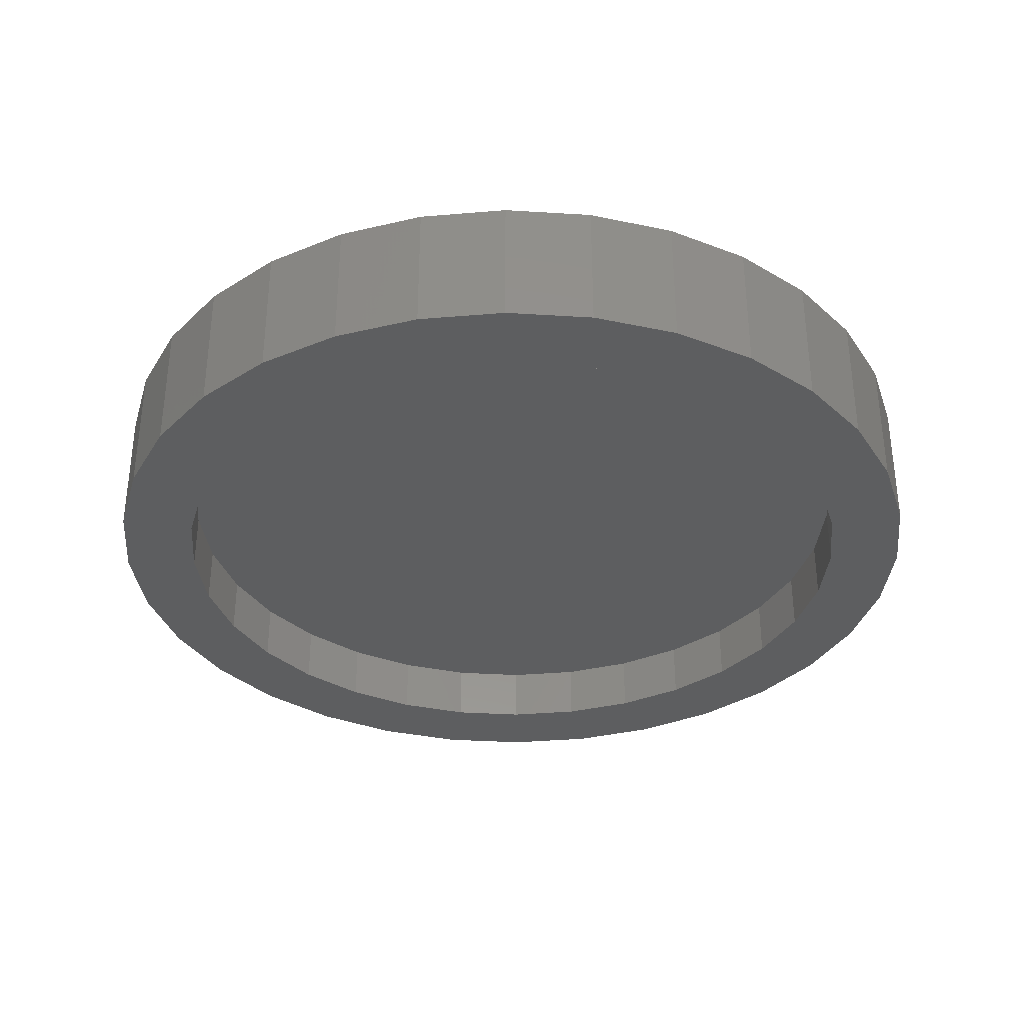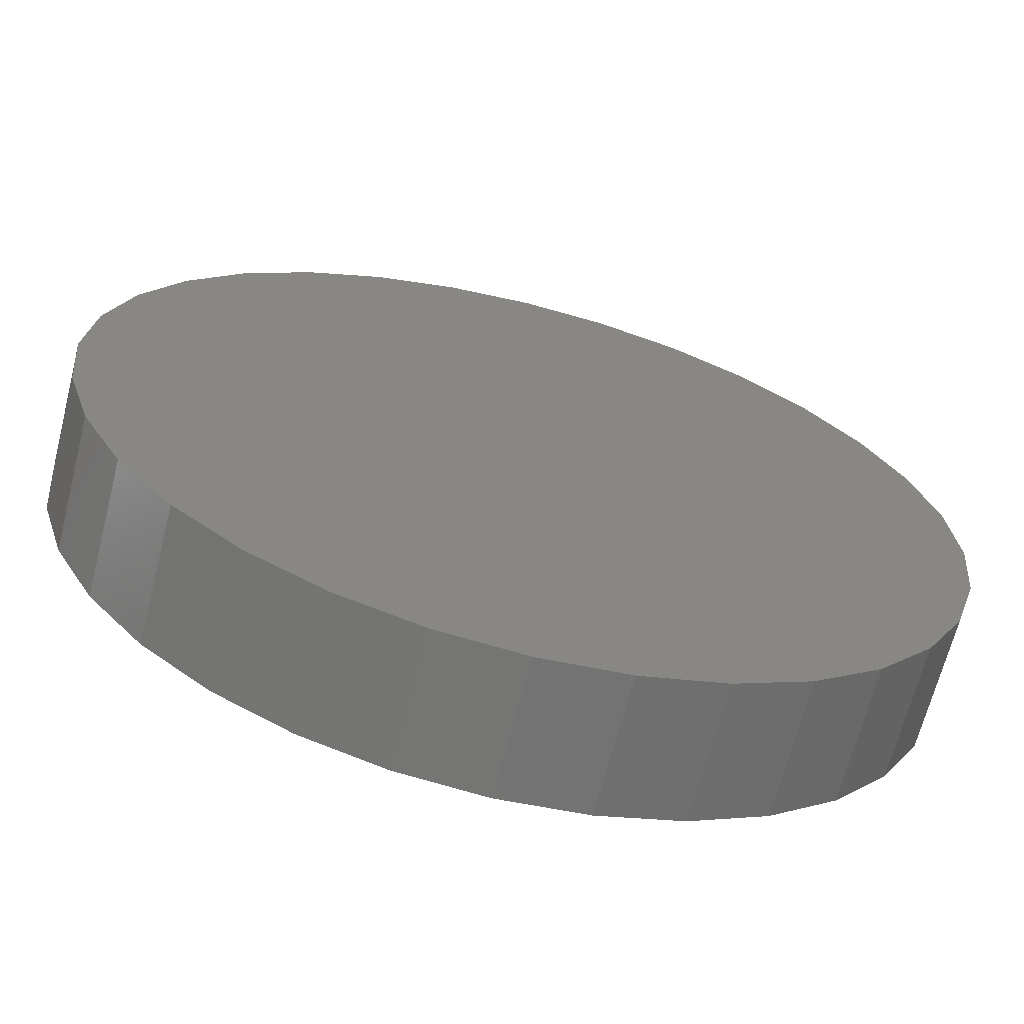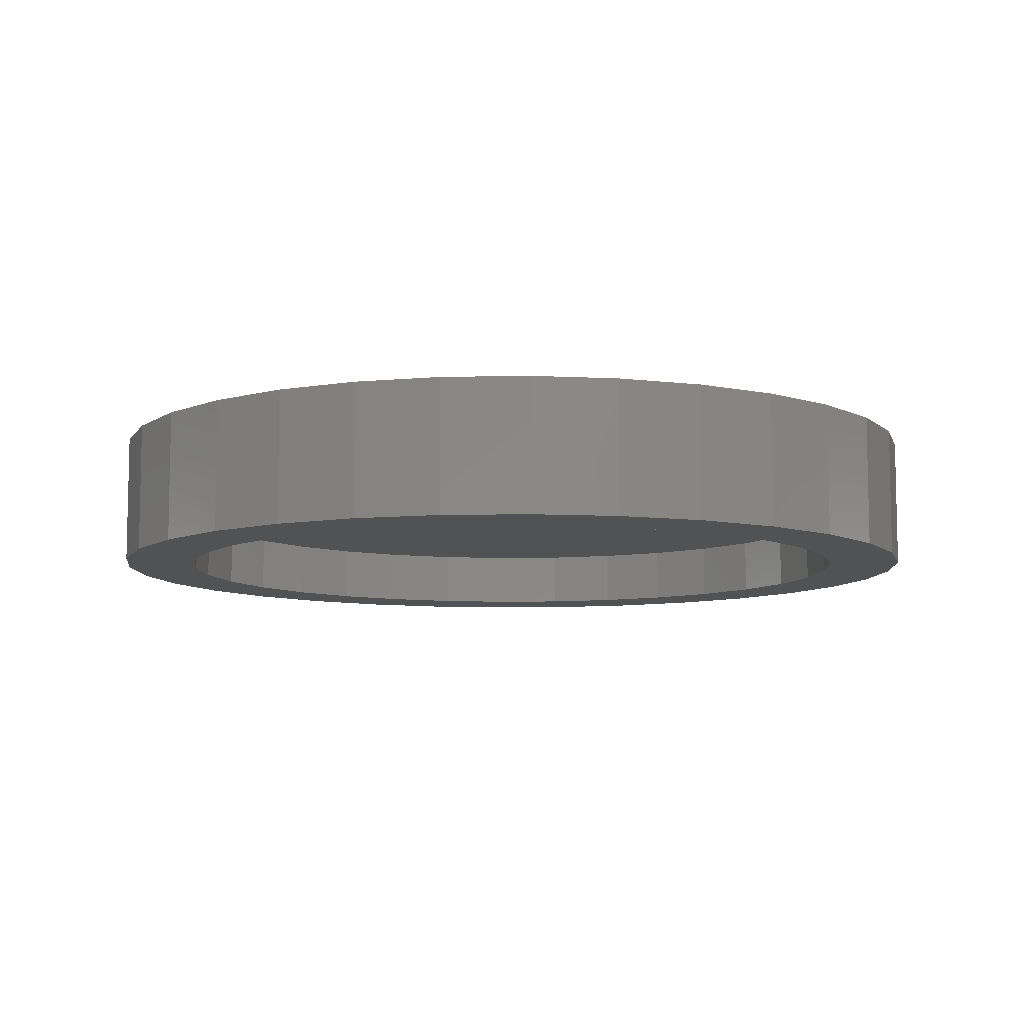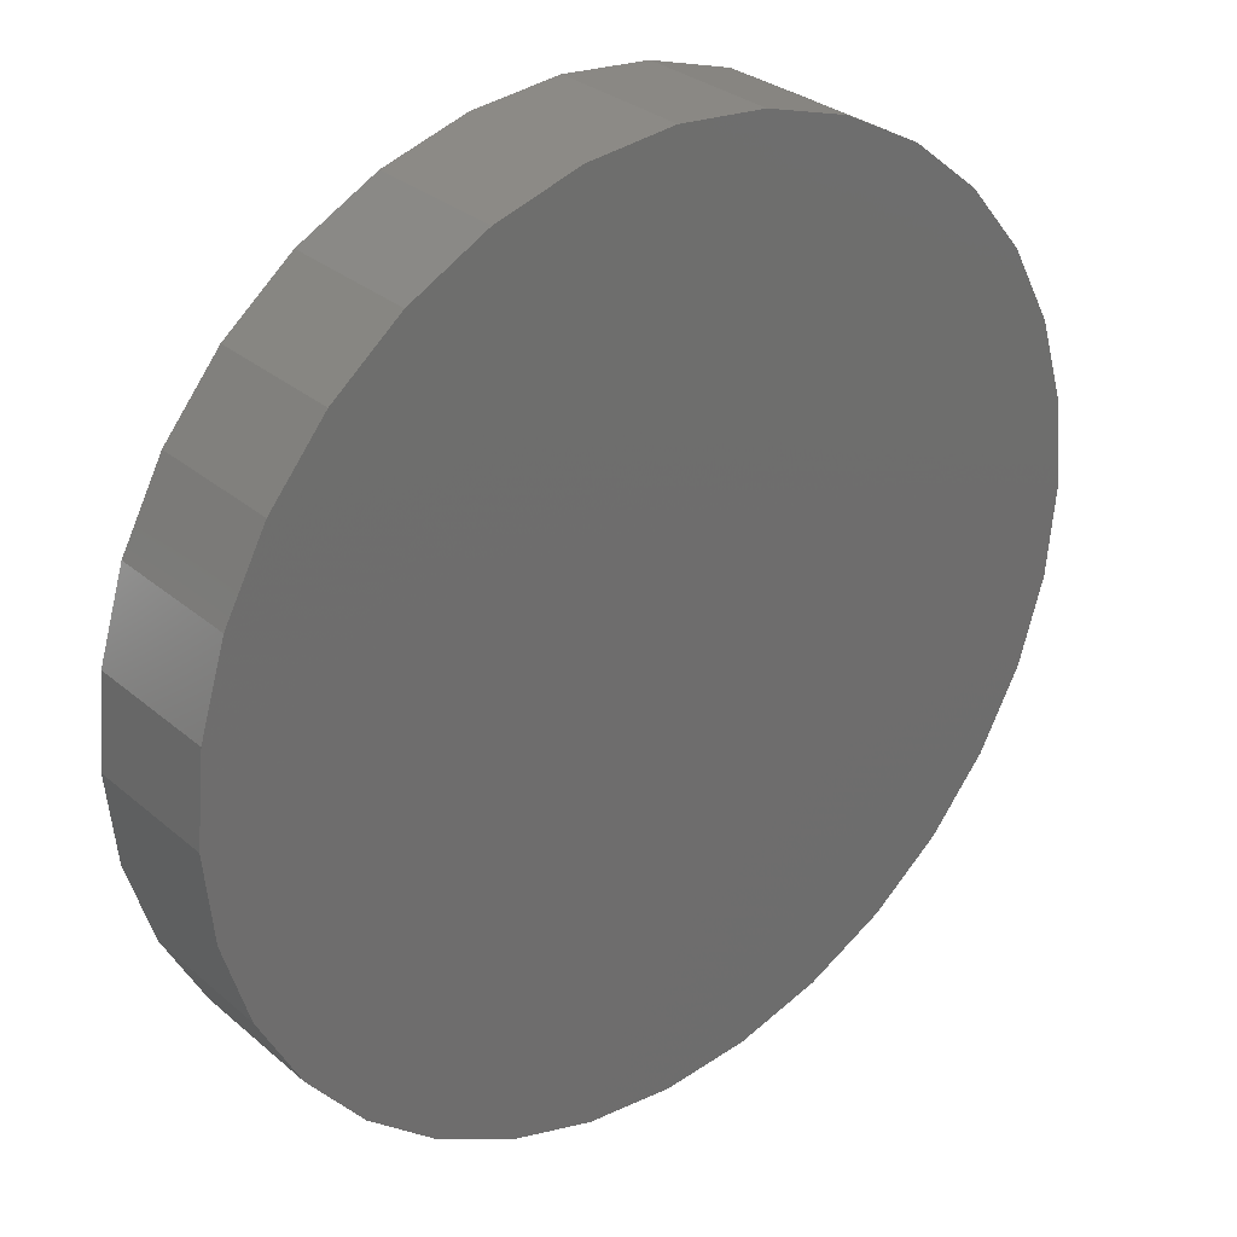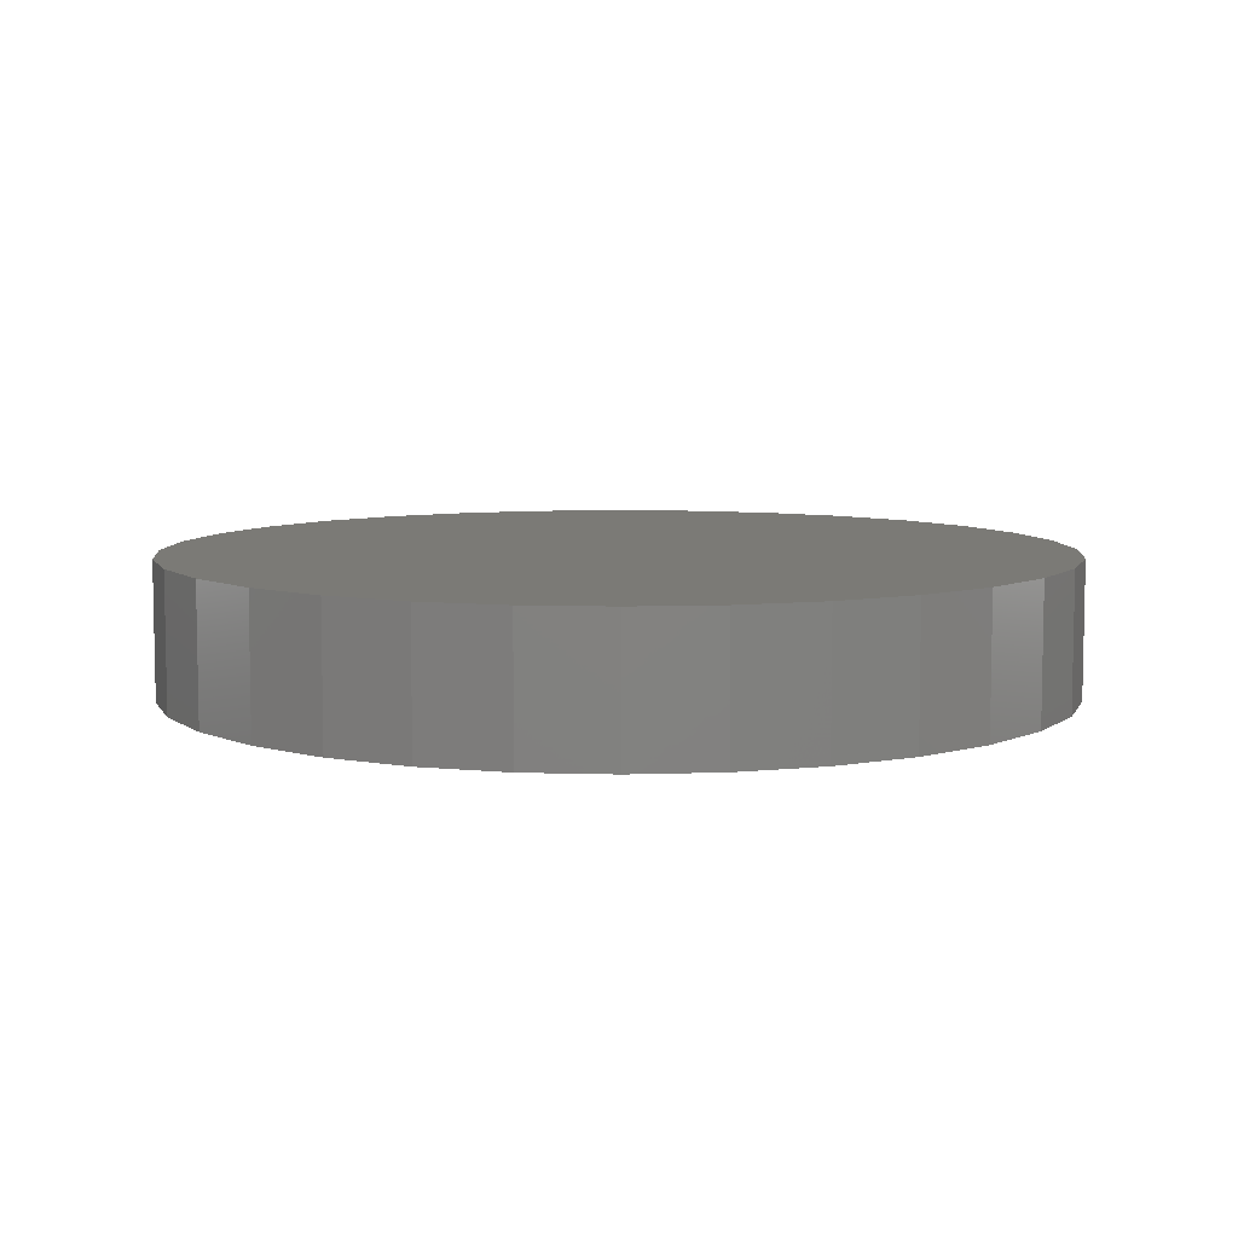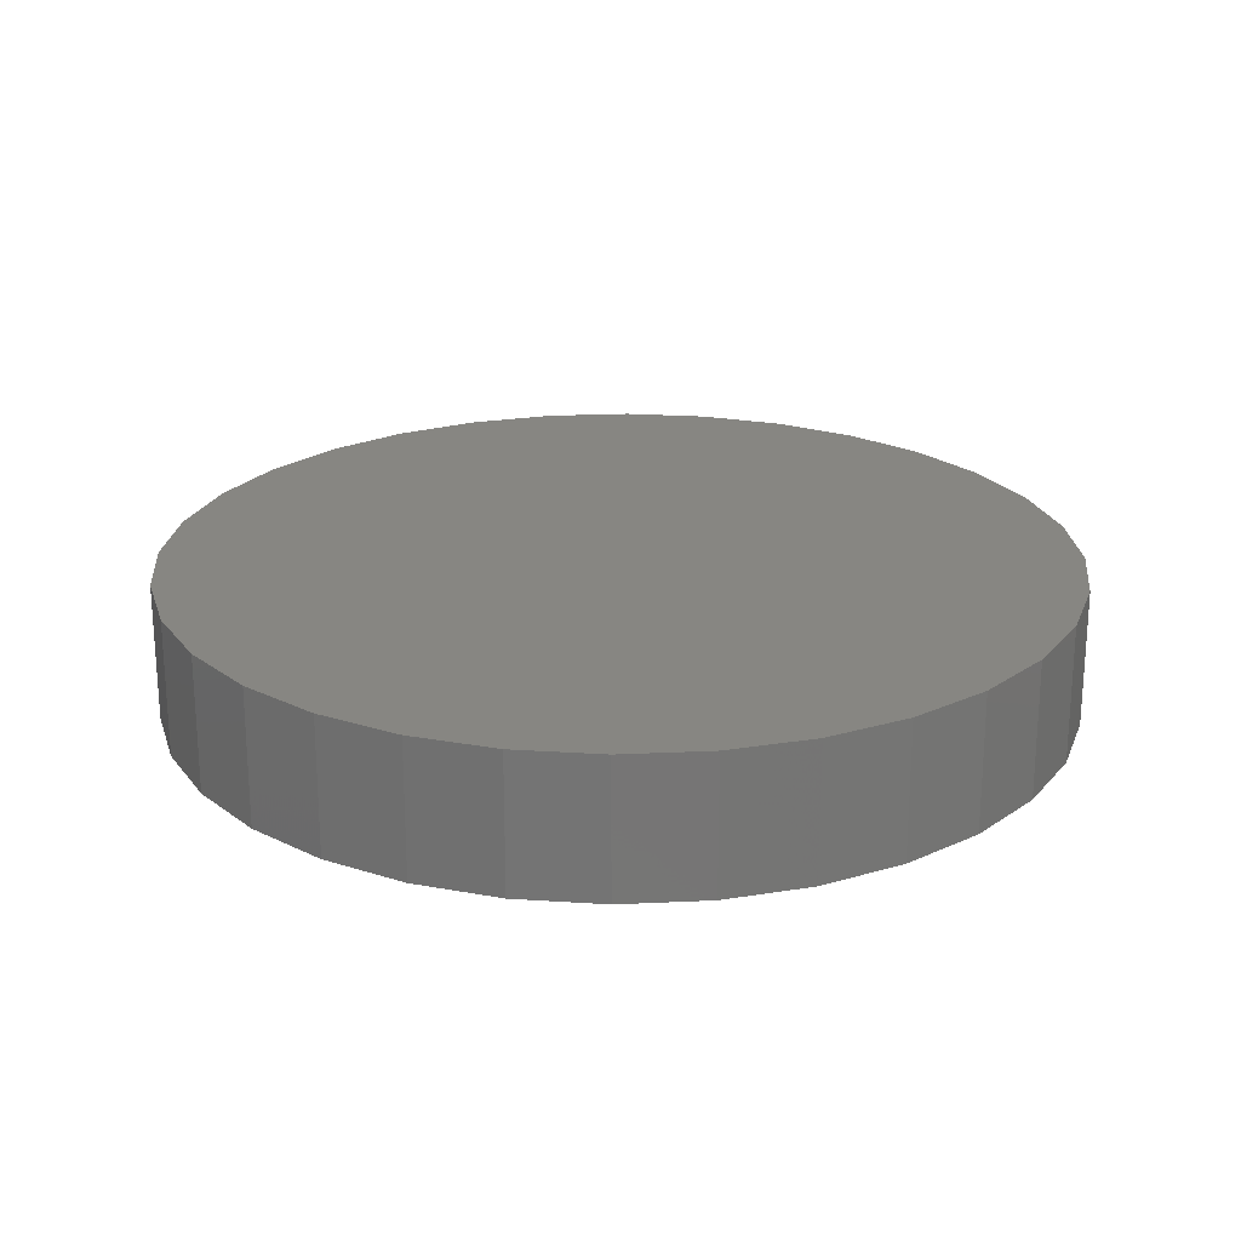
<metadata>
{"format":"stl","ext":"stl","renderer":"f3d","projection":"perspective","resolution":1024,"background":"white","views":[{"elev":-34.4,"azim":124.6,"up":"+Y"},{"elev":-66.5,"azim":165.7,"up":"+Z"},{"elev":-8.4,"azim":-148.5,"up":"+Y"},{"elev":30.2,"azim":140.6,"up":"+Z"},{"elev":7.4,"azim":44.7,"up":"+Y"},{"elev":22.4,"azim":-32.8,"up":"+Y"}]}
</metadata>
<code>
# stl→obj: 128 verts, 252 faces
v -0.4479 -0.1875 -0.6821
v 0.007895 -0.1875 -0.6798
v -0.1247 -0.1875 -0.6667
v 0.4637 -0.1875 -0.6821
v 0.1405 -0.1875 -0.6667
v 0.007895 -0.1875 0.6798
v 0.1405 -0.1875 0.6667
v 0.4637 -0.1875 0.6821
v 0.3218 -0.1875 0.7579
v 0.1679 -0.1875 0.8046
v 0.007895 -0.1875 0.8204
v -0.1522 -0.1875 0.8046
v -0.3061 -0.1875 0.7579
v -0.4479 -0.1875 0.6821
v -0.1247 -0.1875 0.6667
v 0.007895 -0.1875 -0.8204
v 0.1679 -0.1875 -0.8046
v 0.3218 -0.1875 -0.7579
v -0.3061 -0.1875 -0.7579
v -0.1522 -0.1875 -0.8046
v -0.2522 -0.1875 0.628
v -0.5722 -0.1875 0.5801
v -0.3698 -0.1875 0.5652
v -0.4728 -0.1875 0.4807
v -0.6742 -0.1875 0.4558
v -0.5573 -0.1875 0.3777
v -0.7501 -0.1875 0.314
v -0.6201 -0.1875 0.2601
v -0.6588 -0.1875 0.1326
v -0.7967 -0.1875 0.1601
v -0.6719 -0.1875 7.846e-17
v -0.8125 -0.1875 4.686e-16
v -0.6588 -0.1875 -0.1326
v -0.7967 -0.1875 -0.1601
v -0.6201 -0.1875 -0.2601
v -0.7501 -0.1875 -0.314
v -0.5573 -0.1875 -0.3777
v -0.6742 -0.1875 -0.4558
v -0.4728 -0.1875 -0.4807
v -0.3698 -0.1875 -0.5652
v -0.5722 -0.1875 -0.5801
v -0.2522 -0.1875 -0.628
v 0.588 -0.1875 0.5801
v 0.268 -0.1875 0.628
v 0.3856 -0.1875 0.5652
v 0.69 -0.1875 0.4558
v 0.4886 -0.1875 0.4807
v 0.7658 -0.1875 0.314
v 0.5731 -0.1875 0.3777
v 0.6359 -0.1875 0.2601
v 0.8125 -0.1875 0.1601
v 0.6746 -0.1875 0.1326
v 0.8283 -0.1875 -9.664e-17
v 0.6877 -0.1875 -8.803e-17
v 0.8125 -0.1875 -0.1601
v 0.6746 -0.1875 -0.1326
v 0.7658 -0.1875 -0.314
v 0.6359 -0.1875 -0.2601
v 0.69 -0.1875 -0.4558
v 0.5731 -0.1875 -0.3777
v 0.4886 -0.1875 -0.4807
v 0.588 -0.1875 -0.5801
v 0.3856 -0.1875 -0.5652
v 0.268 -0.1875 -0.628
v 0.007895 -0.07812 -0.6798
v 0.1405 -0.07812 -0.6667
v 0.268 -0.07812 -0.628
v 0.3856 -0.07812 -0.5652
v 0.4886 -0.07812 -0.4807
v 0.5731 -0.07812 -0.3777
v 0.6359 -0.07812 -0.2601
v 0.6746 -0.07812 -0.1326
v 0.6877 -0.07812 -2.545e-16
v -0.1247 -0.07812 -0.6667
v -0.2522 -0.07812 -0.628
v -0.3698 -0.07812 -0.5652
v -0.4728 -0.07812 -0.4807
v -0.5573 -0.07812 -0.3777
v -0.6201 -0.07812 -0.2601
v -0.6588 -0.07812 -0.1326
v -0.6719 -0.07812 7.846e-17
v 0.007895 -0.07812 0.6798
v -0.1247 -0.07812 0.6667
v -0.2522 -0.07812 0.628
v -0.3698 -0.07812 0.5652
v -0.4728 -0.07812 0.4807
v -0.5573 -0.07812 0.3777
v -0.6201 -0.07812 0.2601
v -0.6588 -0.07812 0.1326
v 0.1405 -0.07812 0.6667
v 0.268 -0.07812 0.628
v 0.3856 -0.07812 0.5652
v 0.4886 -0.07812 0.4807
v 0.5731 -0.07812 0.3777
v 0.6359 -0.07812 0.2601
v 0.6746 -0.07812 0.1326
v 0.8283 0.0625 -1.026e-15
v 0.8125 0.0625 -0.1601
v 0.7658 0.0625 -0.314
v 0.69 0.0625 -0.4558
v 0.588 0.0625 -0.5801
v 0.4637 0.0625 -0.6821
v 0.3218 0.0625 -0.7579
v 0.1679 0.0625 -0.8046
v 0.007895 0.0625 -0.8204
v -0.1522 0.0625 -0.8046
v -0.3061 0.0625 -0.7579
v -0.4479 0.0625 -0.6821
v -0.5722 0.0625 -0.5801
v -0.6742 0.0625 -0.4558
v -0.7501 0.0625 -0.314
v -0.7967 0.0625 -0.1601
v -0.8125 0.0625 4.686e-16
v -0.7967 0.0625 0.1601
v -0.7501 0.0625 0.314
v -0.6742 0.0625 0.4558
v -0.5722 0.0625 0.5801
v -0.4479 0.0625 0.6821
v -0.3061 0.0625 0.7579
v -0.1522 0.0625 0.8046
v 0.007895 0.0625 0.8204
v 0.1679 0.0625 0.8046
v 0.3218 0.0625 0.7579
v 0.4637 0.0625 0.6821
v 0.588 0.0625 0.5801
v 0.69 0.0625 0.4558
v 0.7658 0.0625 0.314
v 0.8125 0.0625 0.1601
f 1 2 3
f 4 5 2
f 6 7 8
f 6 8 9
f 6 9 10
f 6 10 11
f 6 11 12
f 6 12 13
f 6 13 14
f 6 14 15
f 16 17 18
f 16 18 4
f 16 4 2
f 16 2 1
f 16 1 19
f 16 19 20
f 15 14 21
f 21 14 22
f 21 22 23
f 23 22 24
f 24 22 25
f 24 25 26
f 26 25 27
f 26 27 28
f 28 27 29
f 29 27 30
f 29 30 31
f 31 30 32
f 31 32 33
f 33 32 34
f 33 34 35
f 35 34 36
f 35 36 37
f 37 36 38
f 37 38 39
f 39 38 40
f 40 38 41
f 40 41 42
f 42 41 1
f 42 1 3
f 8 7 43
f 43 7 44
f 43 44 45
f 43 45 46
f 46 45 47
f 46 47 48
f 48 47 49
f 48 49 50
f 48 50 51
f 51 50 52
f 51 52 53
f 53 52 54
f 53 54 55
f 55 54 56
f 55 56 57
f 57 56 58
f 57 58 59
f 59 58 60
f 59 60 61
f 59 61 62
f 62 61 63
f 62 63 4
f 4 63 64
f 4 64 5
f 65 5 66
f 66 5 64
f 66 64 67
f 67 64 63
f 67 63 68
f 68 63 61
f 68 61 69
f 69 61 60
f 69 60 70
f 70 60 58
f 70 58 71
f 71 58 56
f 71 56 72
f 72 56 54
f 72 54 73
f 5 65 2
f 2 65 74
f 2 74 3
f 3 74 75
f 3 75 42
f 42 75 76
f 42 76 40
f 40 76 77
f 40 77 39
f 39 77 78
f 39 78 37
f 37 78 79
f 37 79 35
f 35 79 80
f 35 80 33
f 33 80 81
f 33 81 31
f 82 15 83
f 83 15 21
f 83 21 84
f 84 21 23
f 84 23 85
f 85 23 24
f 85 24 86
f 86 24 26
f 86 26 87
f 87 26 28
f 87 28 88
f 88 28 29
f 88 29 89
f 89 29 31
f 89 31 81
f 15 82 6
f 6 82 90
f 6 90 7
f 7 90 91
f 7 91 44
f 44 91 92
f 44 92 45
f 45 92 93
f 45 93 47
f 47 93 94
f 47 94 49
f 49 94 95
f 49 95 50
f 50 95 96
f 50 96 52
f 52 96 73
f 52 73 54
f 97 53 98
f 98 53 55
f 98 55 99
f 99 55 57
f 99 57 100
f 100 57 59
f 100 59 101
f 101 59 62
f 101 62 102
f 102 62 4
f 102 4 103
f 103 4 18
f 103 18 104
f 104 18 17
f 104 17 105
f 105 17 16
f 105 16 106
f 106 16 20
f 106 20 107
f 107 20 19
f 107 19 108
f 108 19 1
f 108 1 109
f 109 1 41
f 109 41 110
f 110 41 38
f 110 38 111
f 111 38 36
f 111 36 112
f 112 36 34
f 112 34 113
f 113 34 32
f 113 32 114
f 114 32 30
f 114 30 115
f 115 30 27
f 115 27 116
f 116 27 25
f 116 25 117
f 117 25 22
f 117 22 118
f 118 22 14
f 118 14 119
f 119 14 13
f 119 13 120
f 120 13 12
f 120 12 121
f 121 12 11
f 121 11 122
f 122 11 10
f 122 10 123
f 123 10 9
f 123 9 124
f 124 9 8
f 124 8 125
f 125 8 43
f 125 43 126
f 126 43 46
f 126 46 127
f 127 46 48
f 127 48 128
f 128 48 51
f 128 51 97
f 97 51 53
f 121 122 120
f 105 106 104
f 104 106 107
f 104 107 103
f 103 107 108
f 103 108 102
f 102 108 109
f 102 109 101
f 101 109 110
f 101 110 100
f 100 110 111
f 100 111 99
f 99 111 112
f 99 112 98
f 98 112 113
f 98 113 97
f 97 113 114
f 97 114 128
f 128 114 115
f 128 115 127
f 127 115 116
f 127 116 126
f 126 116 117
f 126 117 125
f 125 117 118
f 125 118 124
f 124 118 119
f 124 119 123
f 123 119 120
f 123 120 122
f 73 96 72
f 72 96 71
f 71 96 95
f 71 95 70
f 70 95 94
f 70 94 69
f 69 94 93
f 69 93 68
f 68 93 92
f 68 92 67
f 67 92 91
f 67 91 66
f 66 91 90
f 66 90 65
f 65 90 82
f 65 82 74
f 74 82 83
f 74 83 75
f 75 83 84
f 75 84 76
f 76 84 85
f 76 85 77
f 77 85 86
f 77 86 78
f 78 86 87
f 78 87 79
f 79 87 88
f 79 88 80
f 80 88 89
f 80 89 81

</code>
